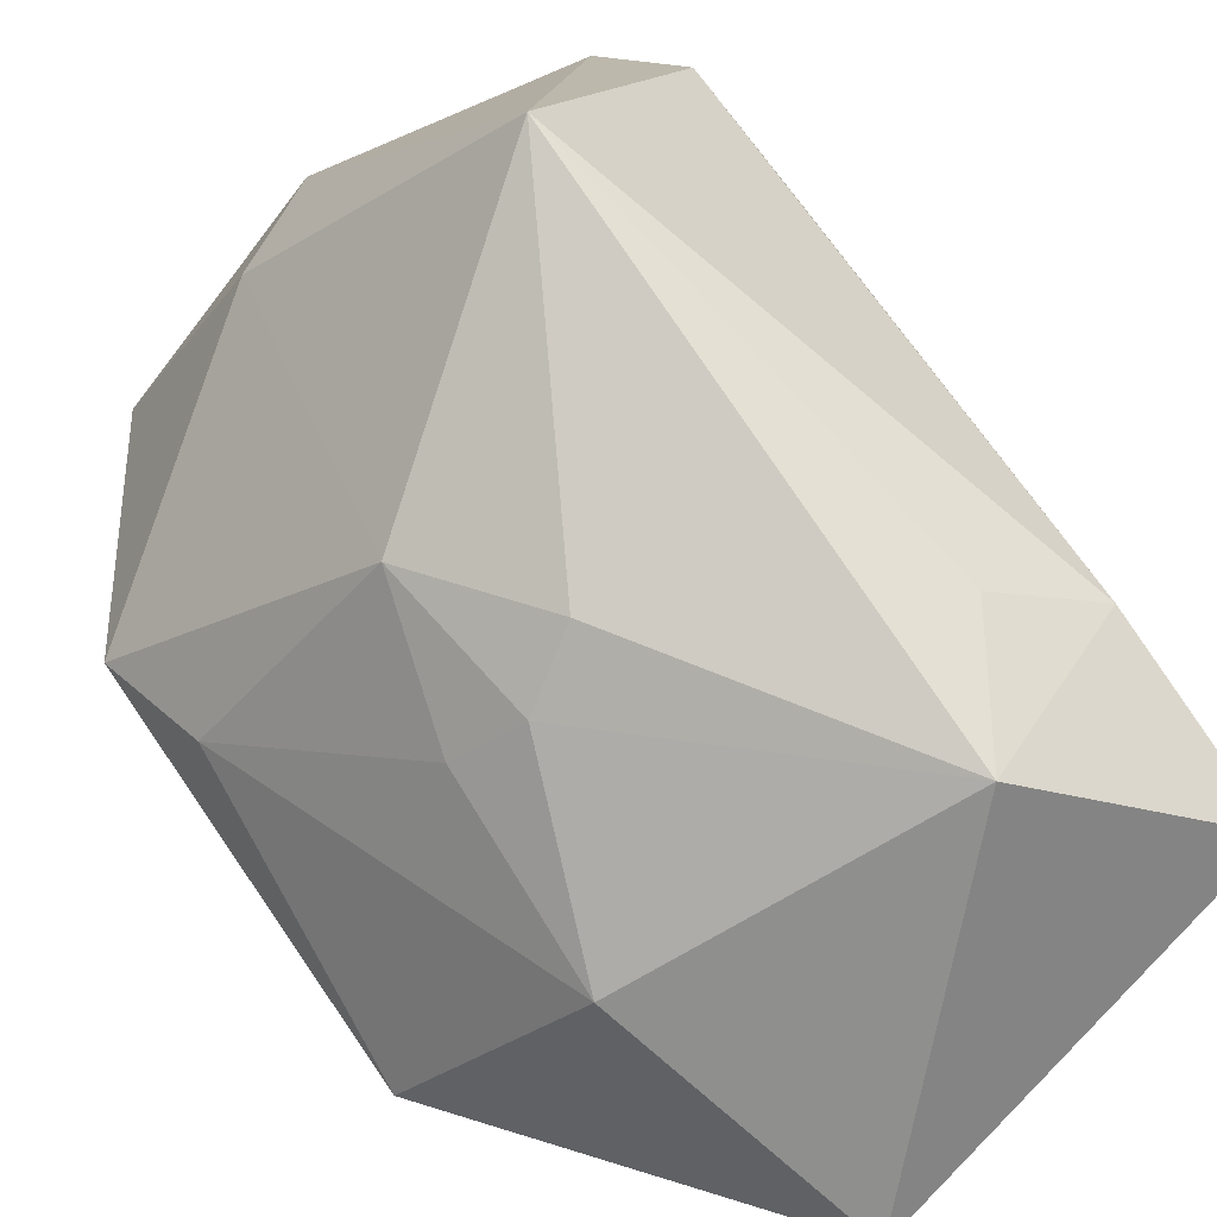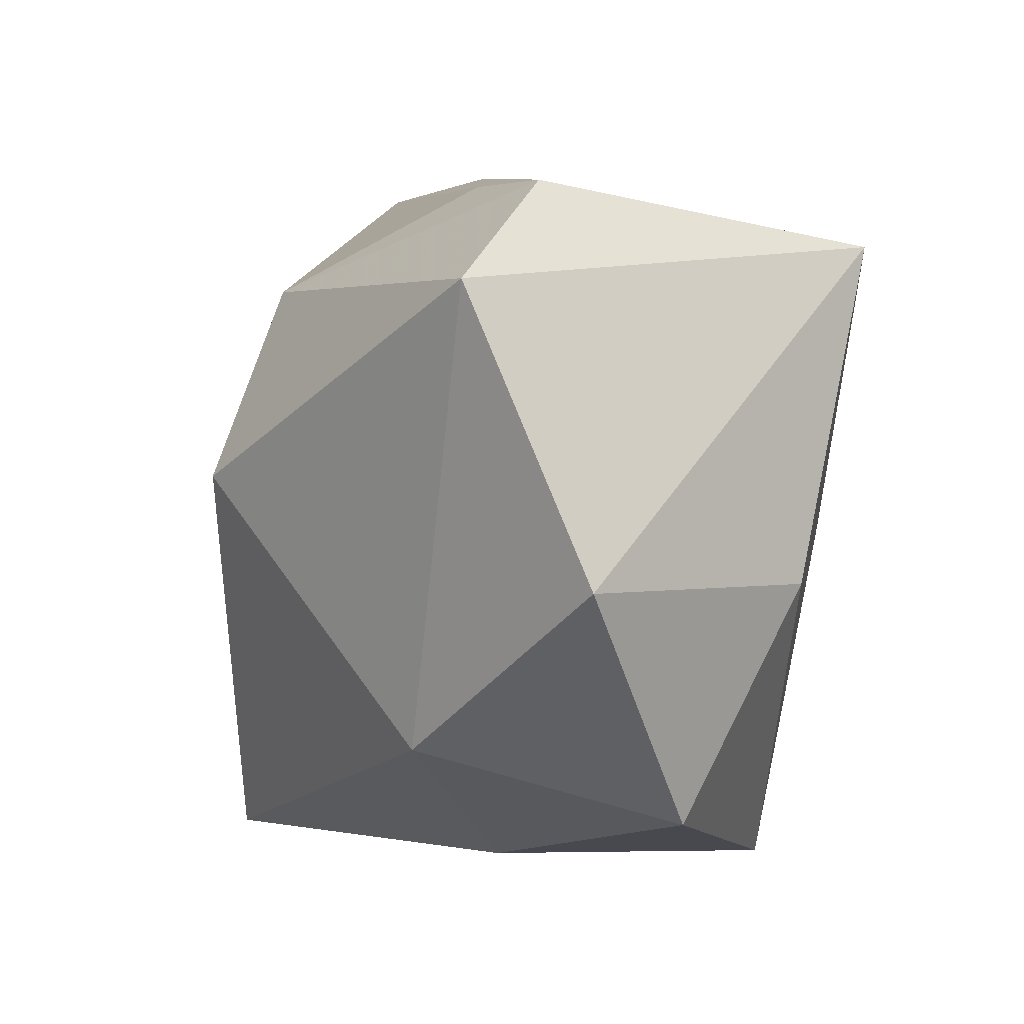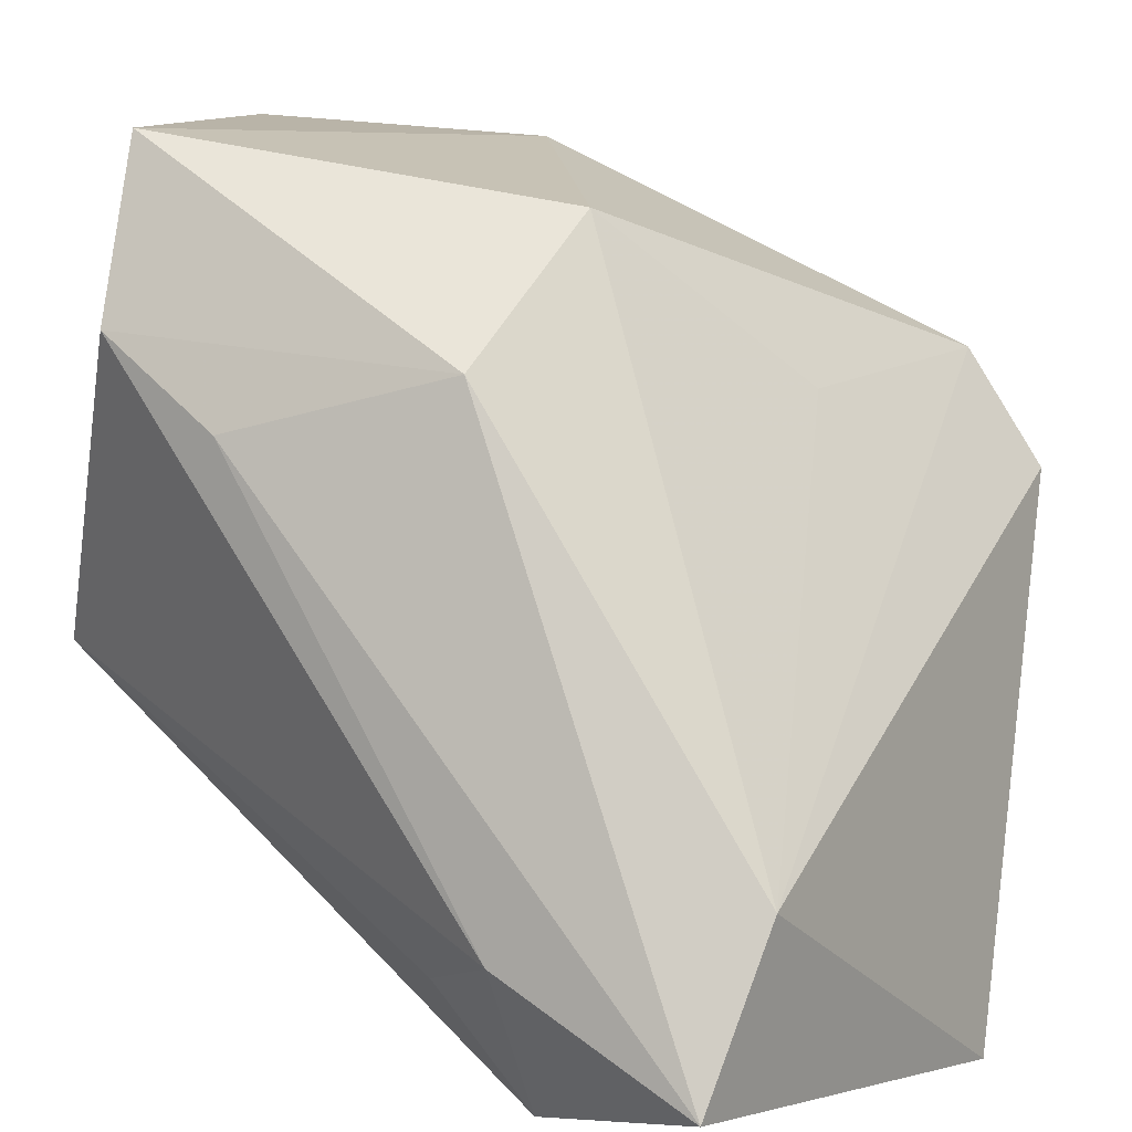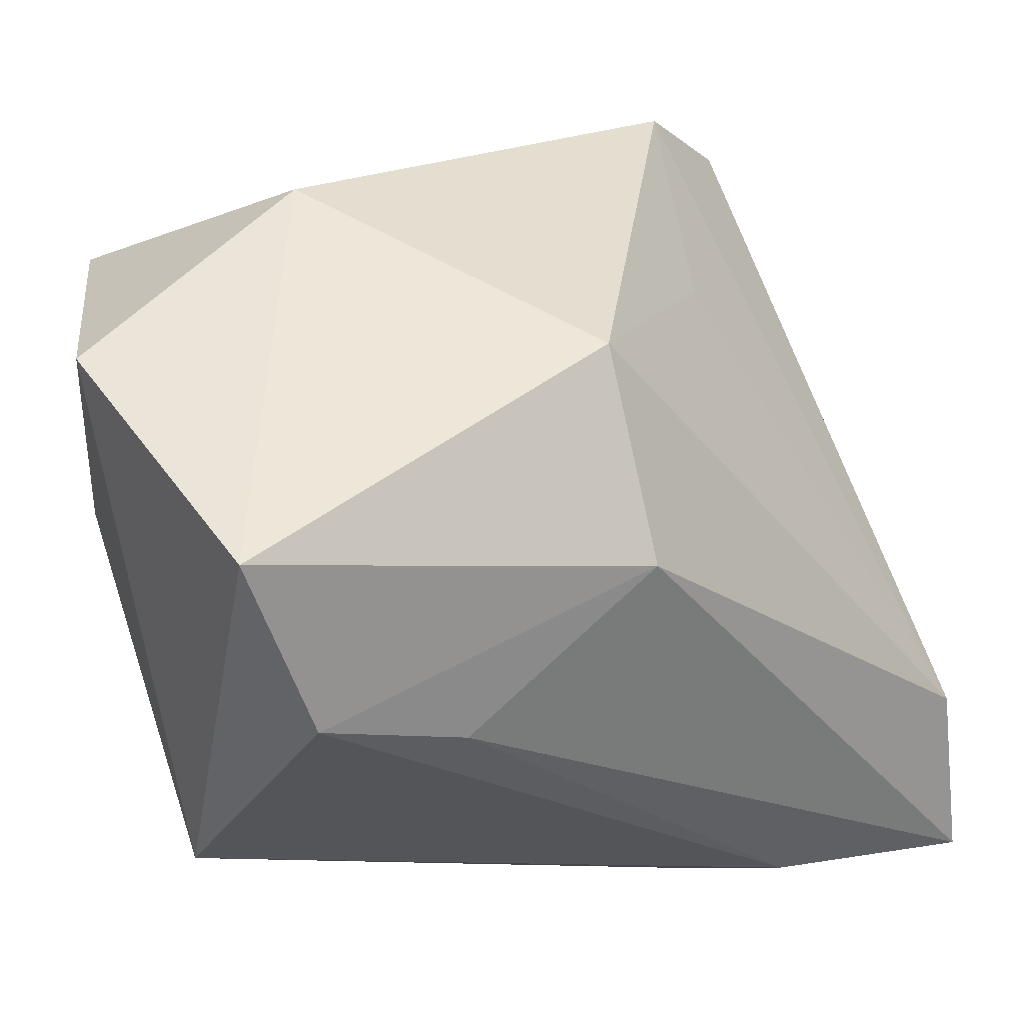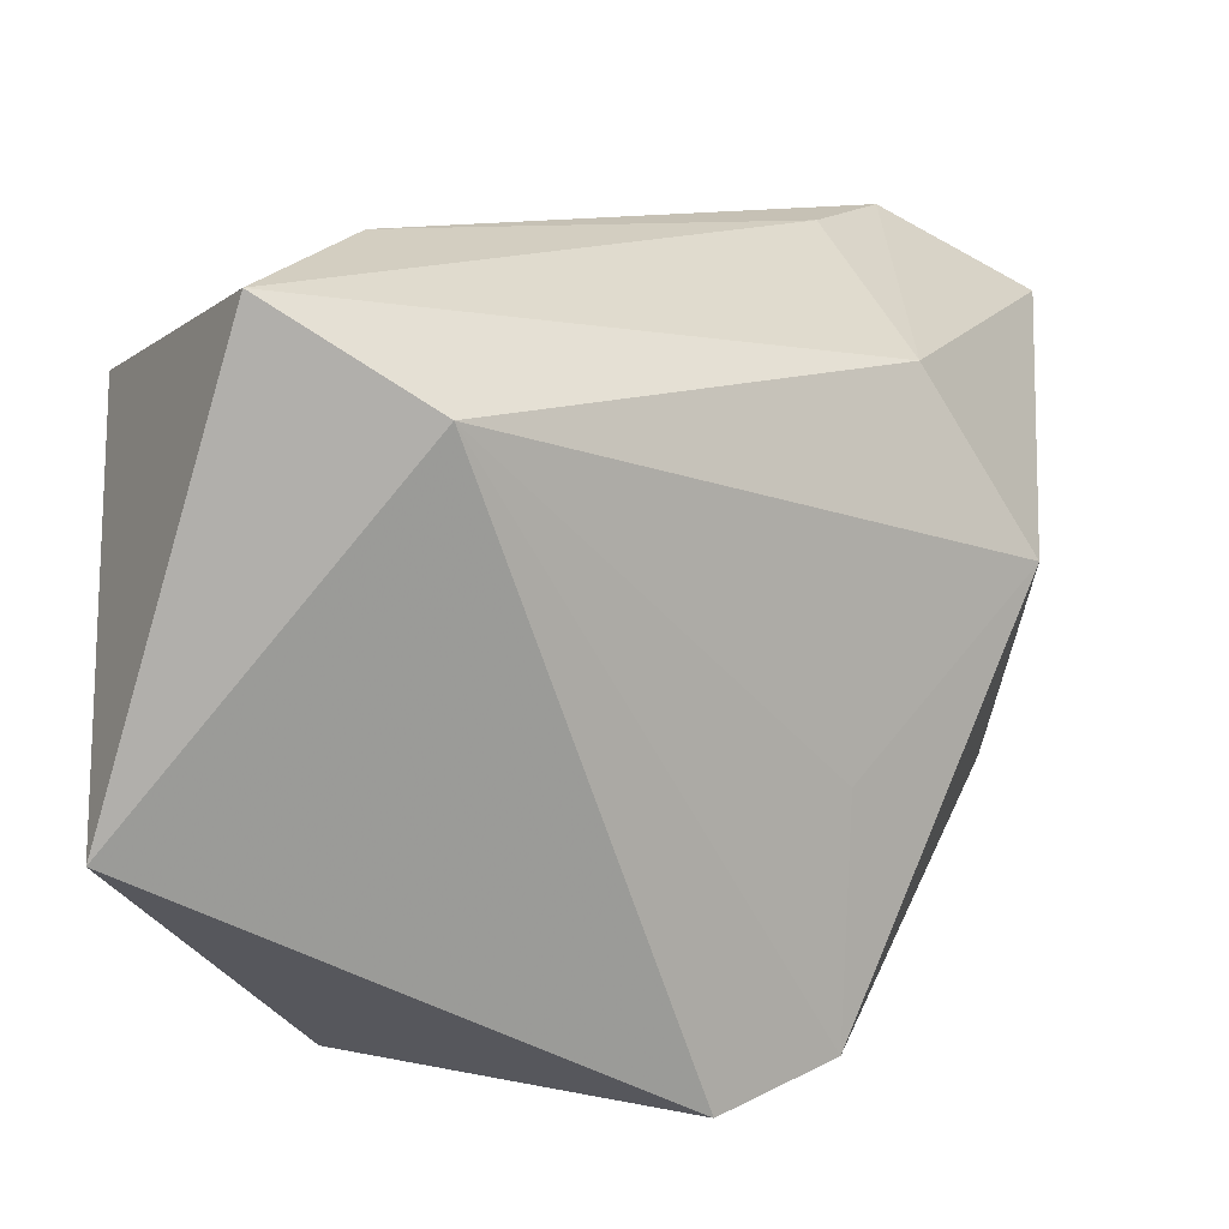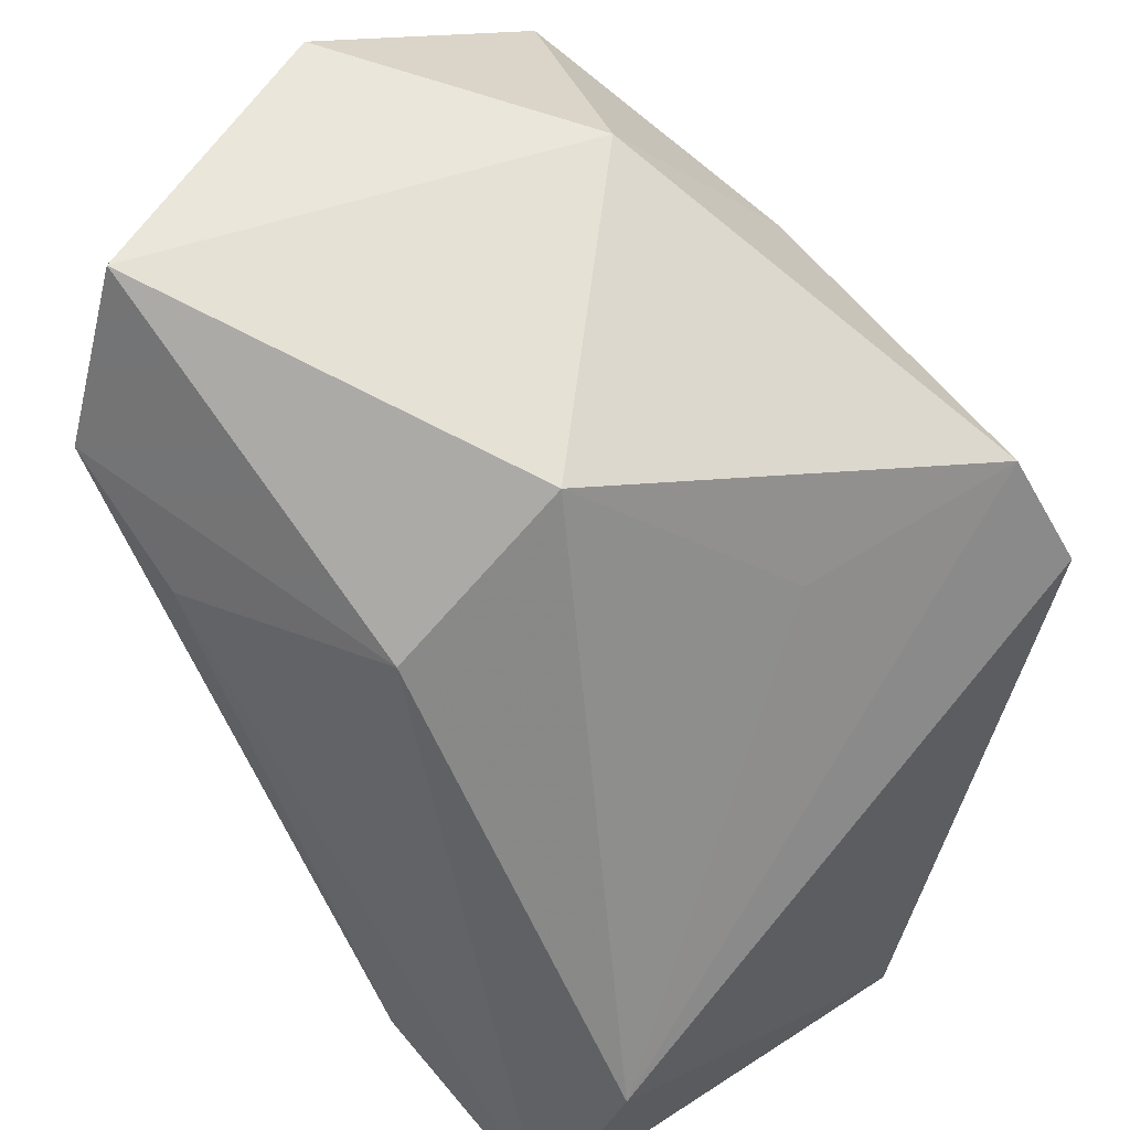
<metadata>
{"format":"obj","ext":"obj","renderer":"f3d","projection":"perspective","resolution":1024,"background":"white","views":[{"elev":-65.3,"azim":-45.7,"up":"+Y"},{"elev":6.2,"azim":-140.7,"up":"+Z"},{"elev":19.9,"azim":39.8,"up":"+Y"},{"elev":58.5,"azim":-11.6,"up":"+Y"},{"elev":12.1,"azim":87.6,"up":"+Z"},{"elev":65.5,"azim":53.8,"up":"+Y"}]}
</metadata>
<code>
v 0.008072 0.0255 0.02153
v 0.01951 0.01927 -0.01052
v -0.008781 -0.02668 -0.009029
v -0.03585 -0.00648 0.02577
v -0.03956 0.009383 -0.00371
v -0.02673 -0.002959 -0.03203
v 0.009449 -0.03616 -0.01149
v -0.01891 -0.01201 -0.02764
v 0.01027 -0.02329 -0.03453
v -0.02188 -0.02091 -0.002847
v -0.02301 0.02579 0.03158
v 0.007169 0.03577 0.004948
v 0.01986 -0.0179 0.03311
v -0.02701 0.04078 0.02338
v -0.007886 -0.02931 -0.001231
v 0.01542 -0.03782 0.02204
v -0.01046 0.01912 0.0312
v -0.01648 0.03515 -0.0175
v 0.009253 -0.02445 0.02799
v -0.01115 -0.02778 0.006239
v 0.02762 0.007987 -0.03453
v 0.02076 0.01855 -0.03219
v -0.03758 0.03693 -0.00176
v 0.03932 -0.02557 0.03079
v 0.03932 -0.01126 0.02156
v 0.03932 -0.0377 -0.01023
v -0.03593 0.022 -0.02363
v -0.01019 0.01593 -0.0313
f 21 26 9
f 26 24 16
f 25 26 21
f 25 24 26
f 7 9 26
f 26 16 7
f 9 7 8
f 21 9 6
f 9 8 6
f 6 8 10
f 12 25 2
f 24 25 1
f 1 25 12
f 22 18 12
f 12 2 22
f 22 25 21
f 22 2 25
f 23 18 27
f 15 7 16
f 10 8 3
f 3 8 7
f 3 15 10
f 7 15 3
f 19 4 16
f 24 1 17
f 17 1 11
f 27 18 28
f 18 22 28
f 28 6 27
f 21 6 28
f 28 22 21
f 5 23 27
f 4 23 5
f 27 6 5
f 5 6 10
f 10 4 5
f 14 4 11
f 14 23 4
f 14 1 12
f 11 1 14
f 12 18 14
f 18 23 14
f 16 4 20
f 20 15 16
f 20 4 10
f 10 15 20
f 13 16 24
f 13 19 16
f 24 17 13
f 13 17 11
f 11 4 13
f 4 19 13

</code>
